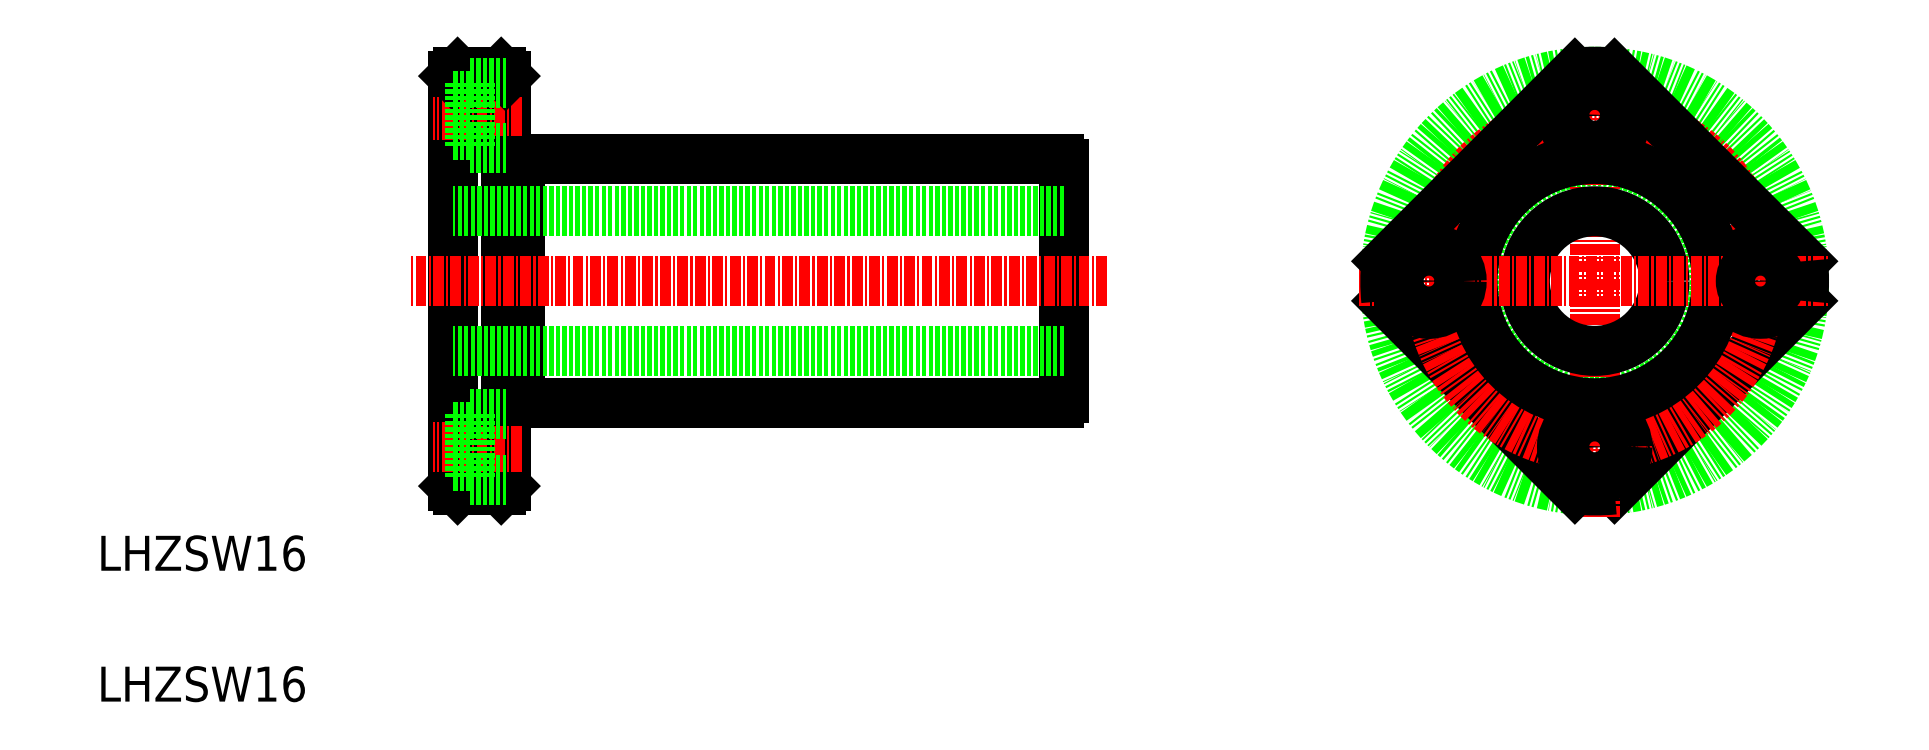
<metadata>
{"format":"dxf","ext":"dxf","renderer":"ezdxf+matplotlib","layout":"modelspace","background":"white","min_lineweight":24,"dpi":150}
</metadata>
<code>
0
SECTION
2
ENTITIES
0
TEXT
8
0
10
187.2
20
157.9
30
0
40
4
1
LHZSW16
0
TEXT
8
0
10
187.2
20
142.9
30
0
40
4
1
LHZSW16
0
LINE
8
0
10
235.6
20
177.1
30
0
11
235.6
21
205.1
31
0
0
LINE
8
0
10
298
20
177.6
30
0
11
298
21
204.5
31
0
0
LINE
8
0
10
234
20
167.6
30
0
11
234
21
214.6
31
0
0
LINE
8
0
10
228
20
167.6
30
0
11
228
21
214.6
31
0
0
LINE
8
0
10
235.6
20
177.1
30
0
11
297.5
21
177.1
31
0
0
LINE
8
0
10
298
20
183.1
30
0
11
228
21
183.1
31
0
0
LINE
8
0
10
233.5
20
167.1
30
0
11
228.5
21
167.1
31
0
0
LINE
8
0
10
228.5
20
167.1
30
0
11
228
21
167.6
31
0
0
LINE
8
0
10
233.5
20
167.1
30
0
11
234
21
167.6
31
0
0
LINE
8
CENTER
10
235.9
20
172.1
30
0
11
225.7
21
172.1
31
0
0
LINE
8
0
10
234
20
177.3
30
0
11
235.6
21
177.3
31
0
0
ARC
8
0
10
296.9
20
178.2
30
0
40
1.3
50
297.8
51
332.2
0
LINE
8
0
10
241.4
20
177.1
30
0
11
241.4
21
177.1
31
0
0
LINE
8
0
10
248.8
20
177.1
30
0
11
248.8
21
177.1
31
0
0
LINE
8
0
10
235.6
20
205.1
30
0
11
297.5
21
205.1
31
0
0
LINE
8
0
10
298
20
199.1
30
0
11
228
21
199.1
31
0
0
LINE
8
CENTER
10
302.9
20
191.1
30
0
11
223.1
21
191.1
31
0
0
LINE
8
CENTER
10
235.9
20
210.1
30
0
11
225.7
21
210.1
31
0
0
LINE
8
0
10
234
20
204.8
30
0
11
235.6
21
204.8
31
0
0
LINE
8
0
10
233.5
20
215.1
30
0
11
228.5
21
215.1
31
0
0
LINE
8
0
10
228.5
20
215.1
30
0
11
228
21
214.6
31
0
0
LINE
8
0
10
233.5
20
215.1
30
0
11
234
21
214.6
31
0
0
ARC
8
0
10
296.9
20
203.9
30
0
40
1.3
50
27.8
51
62.2
0
CIRCLE
8
0
10
358.9
20
191.1
30
0
40
13.75
0
CIRCLE
8
0
10
358.9
20
191.1
30
0
40
24
0
LINE
8
0
10
382.7
20
188.8
30
0
11
361.1
21
167.2
31
0
0
LINE
8
CENTER
10
358.9
20
164.1
30
0
11
358.9
21
218.1
31
0
0
LINE
8
0
10
356.6
20
167.2
30
0
11
335
21
188.8
31
0
0
CIRCLE
8
CENTER
10
358.9
20
191.1
30
0
40
19
0
CIRCLE
8
0
10
358.9
20
191.1
30
0
40
14
0
CIRCLE
8
0
10
358.9
20
191.1
30
0
40
8
0
CIRCLE
8
0
10
358.9
20
172.1
30
0
40
2.25
0
CIRCLE
8
0
10
358.9
20
172.1
30
0
40
3.75
0
ARC
8
0
10
358.9
20
191.1
30
0
40
24
50
264.6
51
275.4
0
CIRCLE
8
0
10
377.9
20
191.1
30
0
40
3.75
0
LINE
8
0
10
382.7
20
193.3
30
0
11
361.1
21
215
31
0
0
LINE
8
CENTER
10
331.9
20
191.1
30
0
11
385.9
21
191.1
31
0
0
LINE
8
0
10
356.6
20
215
30
0
11
335
21
193.3
31
0
0
CIRCLE
8
0
10
339.9
20
191.1
30
0
40
3.75
0
ARC
8
0
10
358.9
20
191.1
30
0
40
24
50
174.6
51
185.4
0
CIRCLE
8
0
10
339.9
20
191.1
30
0
40
2.25
0
CIRCLE
8
0
10
358.9
20
210.1
30
0
40
3.75
0
CIRCLE
8
0
10
358.9
20
210.1
30
0
40
2.25
0
ARC
8
0
10
358.9
20
191.1
30
0
40
24
50
84.57
51
95.43
0
CIRCLE
8
0
10
377.9
20
191.1
30
0
40
2.25
0
ARC
8
0
10
358.9
20
191.1
30
0
40
24
50
354.6
51
5.429
0
LINE
8
0
10
229.9
20
213.8
30
0
11
229.9
21
206.3
31
0
0
LINE
8
0
10
228
20
207.8
30
0
11
229.9
21
207.8
31
0
0
LINE
8
0
10
229.9
20
206.3
30
0
11
234
21
206.3
31
0
0
LINE
8
0
10
228
20
212.3
30
0
11
229.9
21
212.3
31
0
0
LINE
8
0
10
229.9
20
213.8
30
0
11
234
21
213.8
31
0
0
LINE
8
0
10
229.9
20
175.8
30
0
11
229.9
21
168.3
31
0
0
LINE
8
0
10
228
20
174.3
30
0
11
229.9
21
174.3
31
0
0
LINE
8
0
10
229.9
20
175.8
30
0
11
234
21
175.8
31
0
0
LINE
8
0
10
228
20
169.8
30
0
11
229.9
21
169.8
31
0
0
LINE
8
0
10
229.9
20
168.3
30
0
11
234
21
168.3
31
0
0
ENDSEC
0
EOF

</code>
